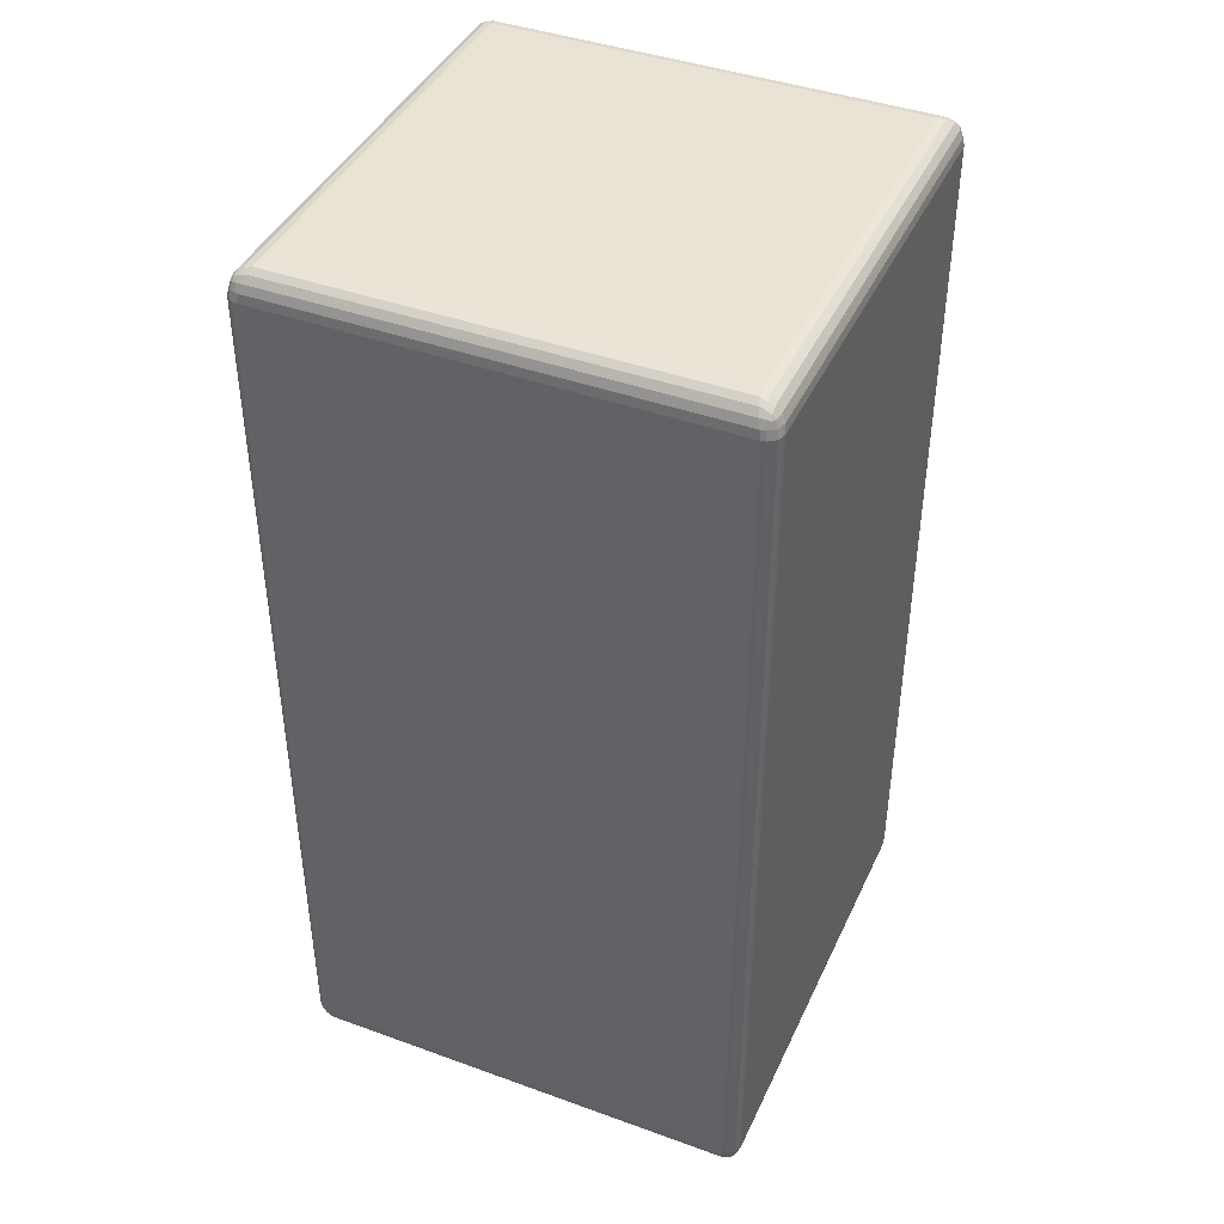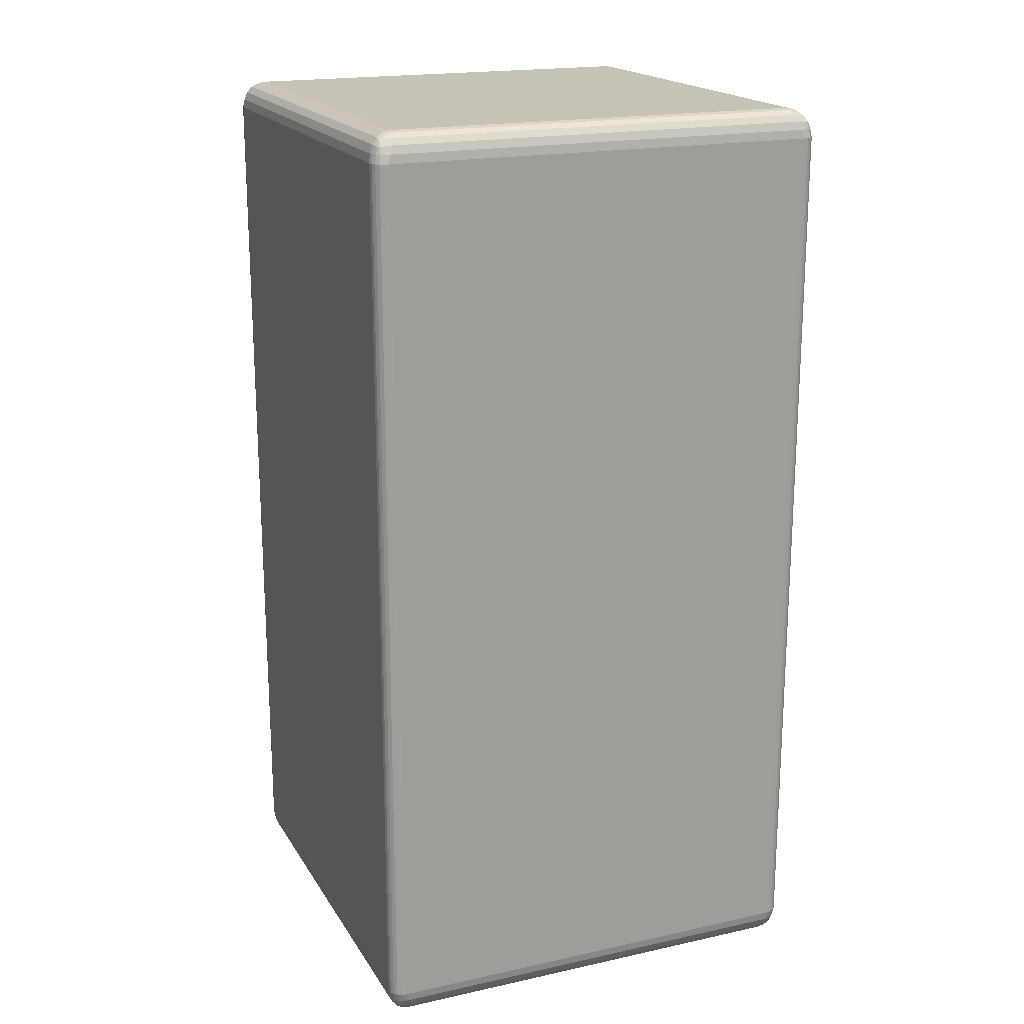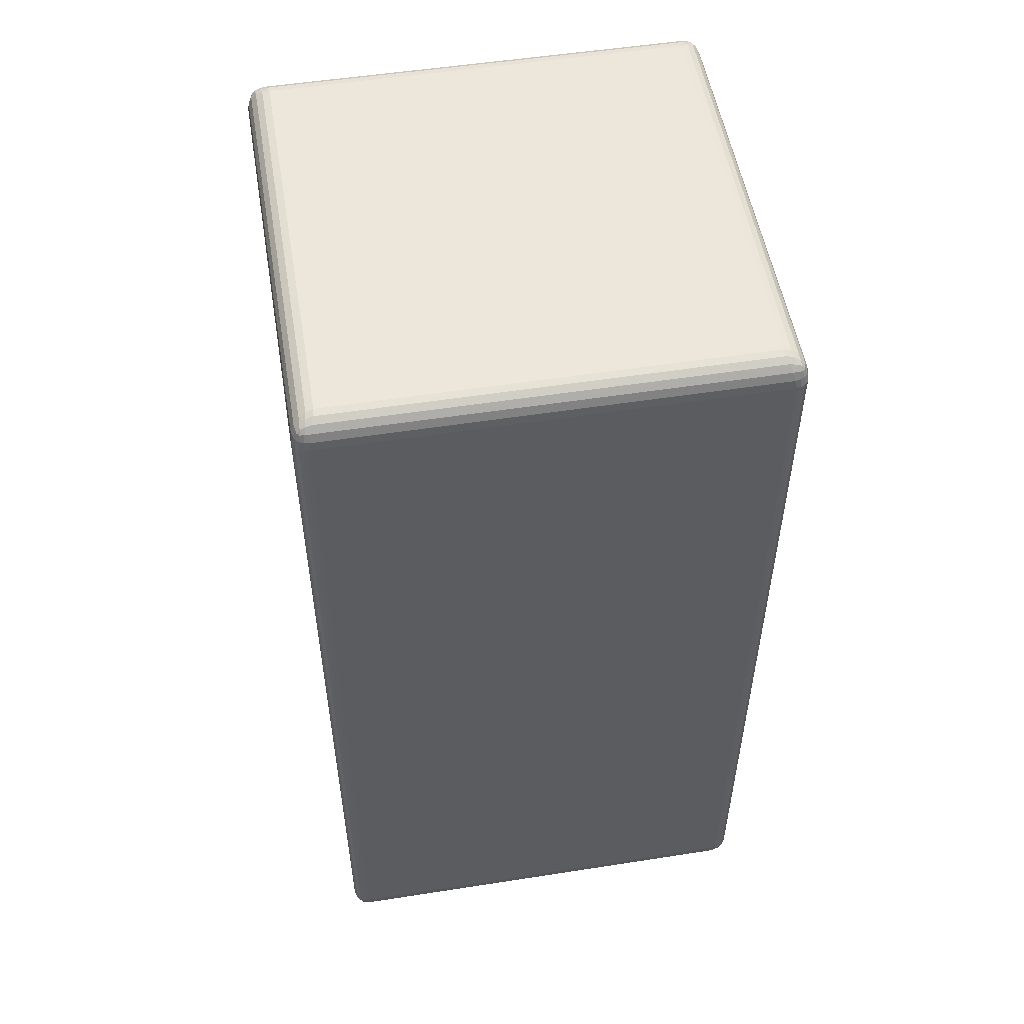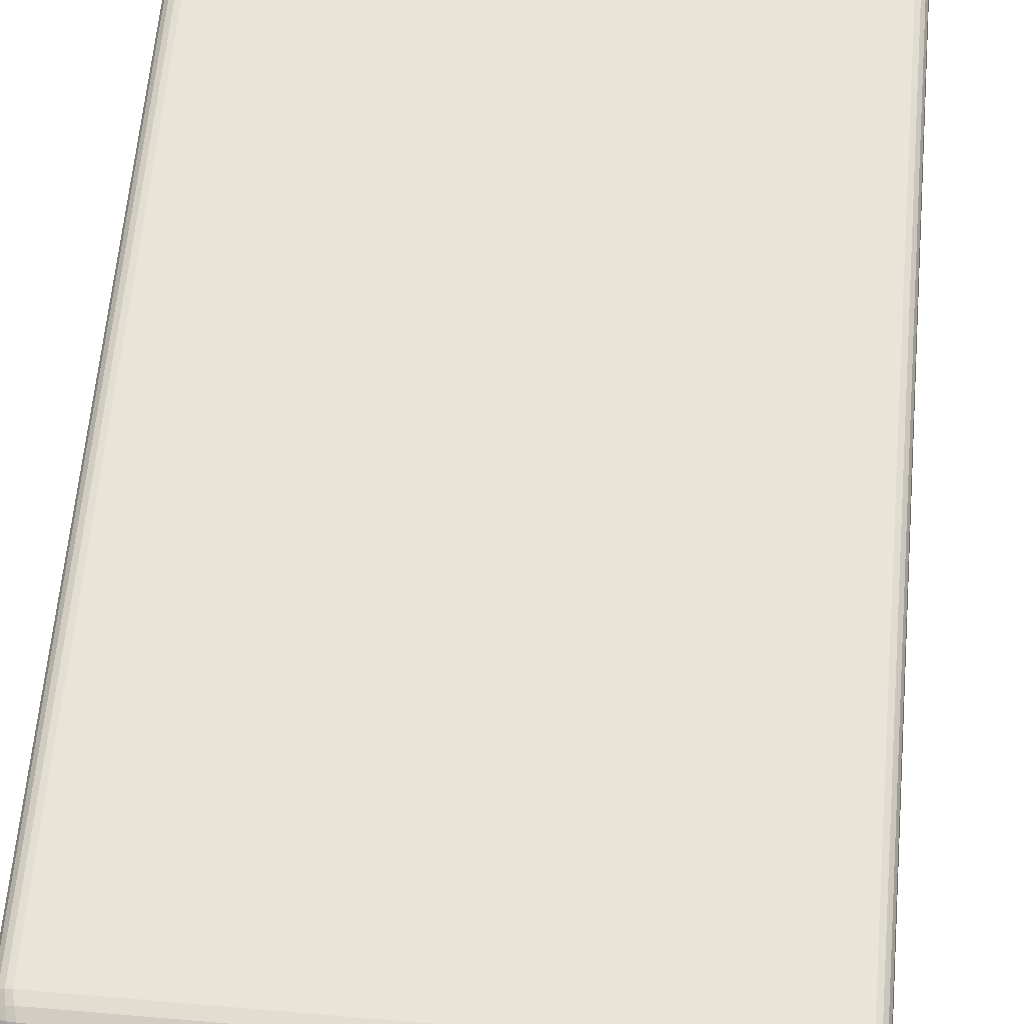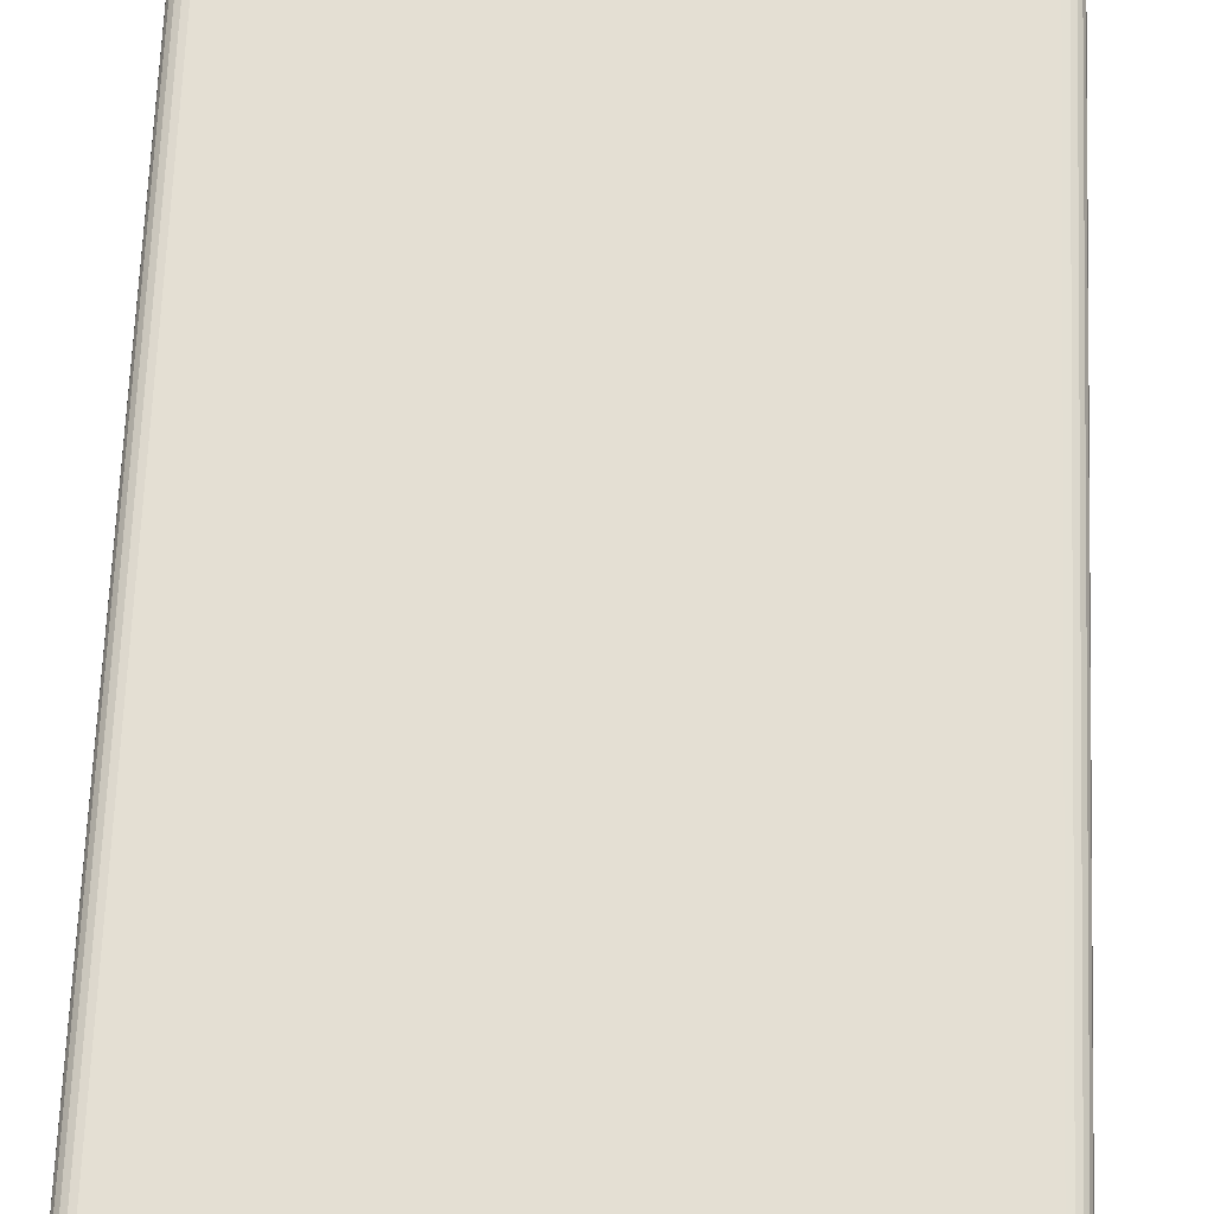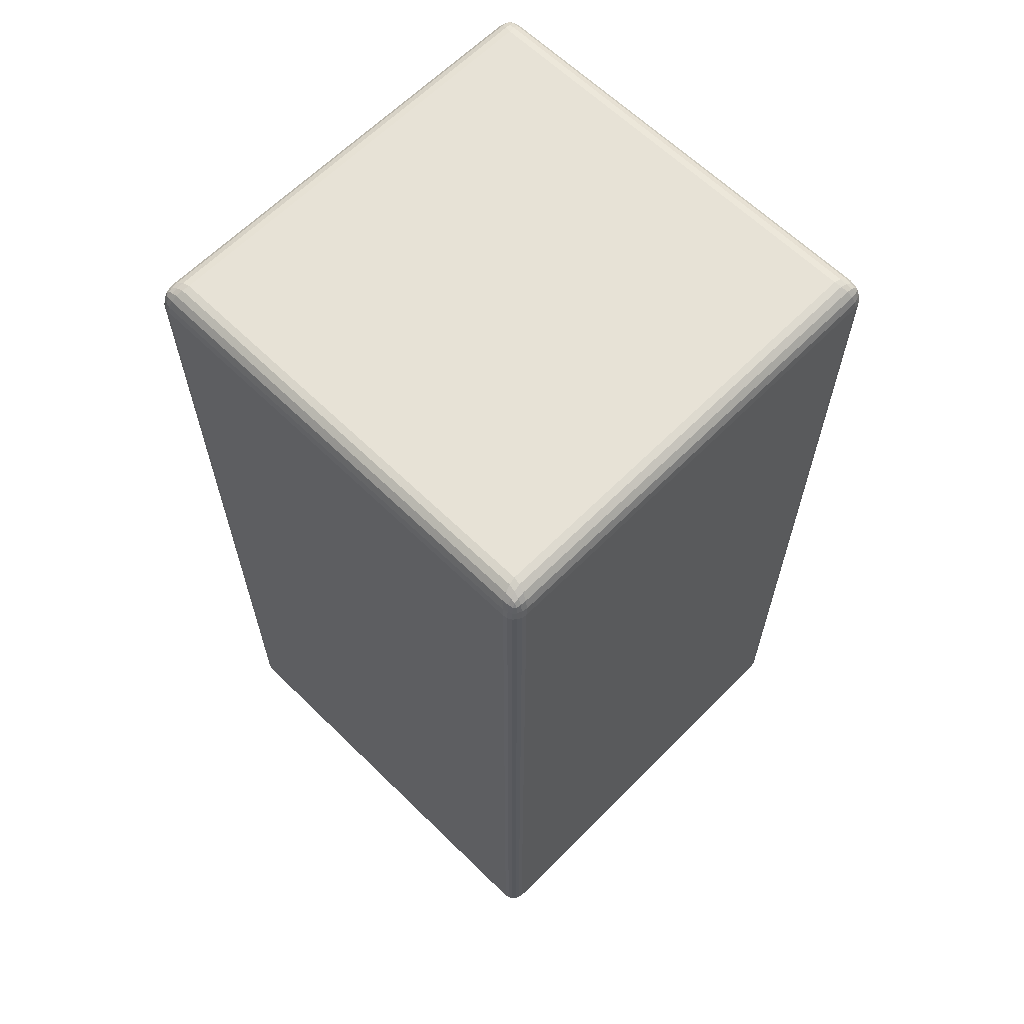
<metadata>
{"format":"obj","ext":"obj","renderer":"f3d","projection":"perspective","resolution":1024,"background":"white","views":[{"elev":42.0,"azim":-156.5,"up":"+Y"},{"elev":18.9,"azim":-112.6,"up":"+Y"},{"elev":52.8,"azim":80.5,"up":"+Y"},{"elev":60.0,"azim":5.0,"up":"+Z"},{"elev":66.8,"azim":2.3,"up":"+Z"},{"elev":63.3,"azim":-45.4,"up":"+Y"}]}
</metadata>
<code>
o LeftLeg_Cube.006
v 0.01192 0.1893 0.24
v -0.01196 0.1607 0.2304
v -0.002775 0.1892 0.2543
v 0.01064 0.1805 0.238
v 0.007284 0.1725 0.2359
v 0.01113 0.1893 0.2444
v 0.009245 0.1806 0.2429
v 0.006647 0.1731 0.2414
v 0.009075 0.1893 0.2484
v 0.007535 0.1807 0.2471
v 0.005571 0.174 0.2457
v -0.01051 0.1622 0.2378
v -0.008698 0.1662 0.2444
v -0.004636 0.1622 0.2319
v -0.003645 0.1647 0.2389
v -0.002494 0.1678 0.2448
v 0.00201 0.1662 0.2338
v 0.002339 0.1678 0.24
v 0.00246 0.17 0.2449
v 0.001746 0.1892 0.2536
v 0.005833 0.1892 0.2515
v -0.004638 0.1804 0.253
v 0.000315 0.1806 0.2516
v 0.004626 0.1807 0.25
v -0.006671 0.1725 0.2497
v -0.00115 0.1731 0.249
v 0.003203 0.174 0.248
v -0.002407 0.1893 -0.2231
v -0.01196 0.1607 -0.1992
v 0.01192 0.1892 -0.2084
v -0.004353 0.1805 -0.2218
v -0.006472 0.1725 -0.2185
v 0.001997 0.1893 -0.2223
v 0.000491 0.1806 -0.2204
v -0.001007 0.1731 -0.2178
v 0.005982 0.1893 -0.2202
v 0.00473 0.1807 -0.2187
v 0.003294 0.174 -0.2167
v -0.004635 0.1622 -0.2007
v 0.002011 0.1662 -0.2025
v -0.01046 0.1622 -0.2065
v -0.003544 0.1647 -0.2075
v 0.002394 0.1678 -0.2087
v -0.00858 0.1662 -0.2132
v -0.002394 0.1678 -0.2135
v 0.002524 0.17 -0.2136
v 0.01115 0.1892 -0.2129
v 0.009143 0.1892 -0.217
v 0.01064 0.1804 -0.2065
v 0.00923 0.1806 -0.2115
v 0.007635 0.1807 -0.2158
v 0.007285 0.1725 -0.2045
v 0.006609 0.1731 -0.21
v 0.005626 0.174 -0.2144
v -0.4655 0.1893 -0.2088
v -0.4416 0.1607 -0.1992
v -0.4508 0.1892 -0.2231
v -0.4642 0.1805 -0.2068
v -0.4609 0.1725 -0.2047
v -0.4647 0.1893 -0.2132
v -0.4628 0.1806 -0.2117
v -0.4602 0.1731 -0.2102
v -0.4626 0.1893 -0.2172
v -0.4611 0.1807 -0.2159
v -0.4591 0.174 -0.2145
v -0.4431 0.1622 -0.2065
v -0.4449 0.1662 -0.2132
v -0.4489 0.1622 -0.2007
v -0.4499 0.1647 -0.2076
v -0.4511 0.1678 -0.2136
v -0.4556 0.1662 -0.2026
v -0.4559 0.1678 -0.2088
v -0.456 0.17 -0.2137
v -0.4553 0.1892 -0.2223
v -0.4594 0.1892 -0.2203
v -0.4489 0.1804 -0.2218
v -0.4539 0.1806 -0.2204
v -0.4582 0.1807 -0.2188
v -0.4469 0.1725 -0.2185
v -0.4524 0.1731 -0.2178
v -0.4568 0.174 -0.2168
v -0.4512 0.1893 0.2543
v -0.4416 0.1607 0.2304
v -0.4655 0.1892 0.2396
v -0.4492 0.1805 0.253
v -0.4471 0.1725 0.2497
v -0.4556 0.1893 0.2535
v -0.4541 0.1806 0.2516
v -0.4526 0.1731 0.249
v -0.4596 0.1893 0.2515
v -0.4583 0.1807 0.2499
v -0.4569 0.174 0.248
v -0.4489 0.1622 0.2319
v -0.4556 0.1662 0.2337
v -0.4431 0.1622 0.2378
v -0.45 0.1647 0.2388
v -0.456 0.1678 0.2399
v -0.445 0.1662 0.2444
v -0.4512 0.1678 0.2447
v -0.4561 0.17 0.2449
v -0.4647 0.1892 0.2441
v -0.4627 0.1892 0.2482
v -0.4642 0.1804 0.2378
v -0.4628 0.1806 0.2427
v -0.4612 0.1807 0.247
v -0.4609 0.1725 0.2357
v -0.4602 0.1731 0.2413
v -0.4592 0.174 0.2456
v -0.002407 1.087 0.2543
v -0.01196 1.116 0.2304
v 0.01192 1.087 0.2396
v -0.004353 1.096 0.253
v -0.006472 1.104 0.2497
v 0.001997 1.087 0.2535
v 0.000491 1.096 0.2516
v -0.001007 1.103 0.249
v 0.005982 1.087 0.2515
v 0.00473 1.095 0.2499
v 0.003294 1.102 0.248
v -0.004635 1.114 0.2319
v 0.002011 1.11 0.2337
v -0.01046 1.114 0.2378
v -0.003544 1.112 0.2388
v 0.002394 1.108 0.2399
v -0.00858 1.11 0.2444
v -0.002394 1.108 0.2447
v 0.002524 1.106 0.2449
v 0.01115 1.087 0.2441
v 0.009143 1.087 0.2482
v 0.01064 1.096 0.2378
v 0.00923 1.096 0.2427
v 0.007635 1.095 0.247
v 0.007285 1.104 0.2357
v 0.006609 1.103 0.2413
v 0.005626 1.102 0.2456
v -0.01196 1.116 -0.1992
v -0.002775 1.087 -0.2231
v 0.01192 1.087 -0.2088
v -0.01051 1.114 -0.2065
v -0.008698 1.11 -0.2132
v -0.004636 1.114 -0.2007
v -0.003645 1.112 -0.2076
v -0.002494 1.108 -0.2136
v 0.00201 1.11 -0.2026
v 0.002339 1.108 -0.2088
v 0.00246 1.106 -0.2137
v 0.001746 1.087 -0.2223
v 0.005833 1.087 -0.2203
v -0.004638 1.096 -0.2218
v 0.000315 1.096 -0.2204
v 0.004626 1.095 -0.2188
v -0.006671 1.104 -0.2185
v -0.00115 1.103 -0.2178
v 0.003203 1.102 -0.2168
v 0.01064 1.096 -0.2068
v 0.007284 1.104 -0.2047
v 0.01113 1.087 -0.2132
v 0.009245 1.096 -0.2117
v 0.006647 1.103 -0.2102
v 0.009075 1.087 -0.2172
v 0.007535 1.095 -0.2159
v 0.005571 1.102 -0.2145
v -0.4416 1.116 -0.1992
v -0.4655 1.087 -0.2084
v -0.4512 1.087 -0.2231
v -0.4489 1.114 -0.2007
v -0.4556 1.11 -0.2025
v -0.4431 1.114 -0.2065
v -0.45 1.112 -0.2075
v -0.456 1.108 -0.2087
v -0.445 1.11 -0.2132
v -0.4512 1.108 -0.2135
v -0.4561 1.106 -0.2136
v -0.4647 1.087 -0.2129
v -0.4627 1.087 -0.217
v -0.4642 1.096 -0.2065
v -0.4628 1.096 -0.2115
v -0.4612 1.095 -0.2158
v -0.4609 1.104 -0.2045
v -0.4602 1.103 -0.21
v -0.4592 1.102 -0.2144
v -0.4492 1.096 -0.2218
v -0.4471 1.104 -0.2185
v -0.4556 1.087 -0.2223
v -0.4541 1.096 -0.2204
v -0.4526 1.103 -0.2178
v -0.4596 1.087 -0.2202
v -0.4583 1.095 -0.2187
v -0.4569 1.102 -0.2167
v -0.4416 1.116 0.2304
v -0.4508 1.087 0.2543
v -0.4655 1.087 0.24
v -0.4431 1.114 0.2378
v -0.4449 1.11 0.2444
v -0.4489 1.114 0.2319
v -0.4499 1.112 0.2389
v -0.4511 1.108 0.2448
v -0.4556 1.11 0.2338
v -0.4559 1.108 0.24
v -0.456 1.106 0.2449
v -0.4553 1.087 0.2536
v -0.4594 1.087 0.2515
v -0.4489 1.096 0.253
v -0.4539 1.096 0.2516
v -0.4582 1.095 0.25
v -0.4469 1.104 0.2497
v -0.4524 1.103 0.249
v -0.4568 1.102 0.248
v -0.4642 1.096 0.238
v -0.4609 1.104 0.2359
v -0.4647 1.087 0.2444
v -0.4628 1.096 0.2429
v -0.4602 1.103 0.2414
v -0.4626 1.087 0.2484
v -0.4611 1.095 0.2471
v -0.4591 1.102 0.2457
f 29 2 83
f 29 83 56
f 192 55 84
f 163 110 136
f 165 137 28
f 138 111 1
f 192 164 55
f 109 191 82
f 138 1 30
f 165 28 57
f 163 190 110
f 1 6 7 4
f 4 7 8 5
f 5 8 18 17
f 6 9 10 7
f 7 10 11 8
f 8 11 19 18
f 2 14 15 12
f 12 15 16 13
f 13 16 26 25
f 14 17 18 15
f 15 18 19 16
f 16 19 27 26
f 3 22 23 20
f 20 23 24 21
f 21 24 10 9
f 22 25 26 23
f 23 26 27 24
f 24 27 11 10
f 11 27 19
f 28 33 34 31
f 31 34 35 32
f 32 35 45 44
f 33 36 37 34
f 34 37 38 35
f 35 38 46 45
f 29 41 42 39
f 39 42 43 40
f 40 43 53 52
f 41 44 45 42
f 42 45 46 43
f 43 46 54 53
f 30 49 50 47
f 47 50 51 48
f 48 51 37 36
f 49 52 53 50
f 50 53 54 51
f 51 54 38 37
f 38 54 46
f 55 60 61 58
f 58 61 62 59
f 59 62 72 71
f 60 63 64 61
f 61 64 65 62
f 62 65 73 72
f 56 68 69 66
f 66 69 70 67
f 67 70 80 79
f 68 71 72 69
f 69 72 73 70
f 70 73 81 80
f 57 76 77 74
f 74 77 78 75
f 75 78 64 63
f 76 79 80 77
f 77 80 81 78
f 78 81 65 64
f 65 81 73
f 82 87 88 85
f 85 88 89 86
f 86 89 99 98
f 87 90 91 88
f 88 91 92 89
f 89 92 100 99
f 83 95 96 93
f 93 96 97 94
f 94 97 107 106
f 95 98 99 96
f 96 99 100 97
f 97 100 108 107
f 84 103 104 101
f 101 104 105 102
f 102 105 91 90
f 103 106 107 104
f 104 107 108 105
f 105 108 92 91
f 92 108 100
f 109 114 115 112
f 112 115 116 113
f 113 116 126 125
f 114 117 118 115
f 115 118 119 116
f 116 119 127 126
f 110 122 123 120
f 120 123 124 121
f 121 124 134 133
f 122 125 126 123
f 123 126 127 124
f 124 127 135 134
f 111 130 131 128
f 128 131 132 129
f 129 132 118 117
f 130 133 134 131
f 131 134 135 132
f 132 135 119 118
f 119 135 127
f 136 141 142 139
f 139 142 143 140
f 140 143 153 152
f 141 144 145 142
f 142 145 146 143
f 143 146 154 153
f 137 149 150 147
f 147 150 151 148
f 148 151 161 160
f 149 152 153 150
f 150 153 154 151
f 151 154 162 161
f 138 157 158 155
f 155 158 159 156
f 156 159 145 144
f 157 160 161 158
f 158 161 162 159
f 159 162 146 145
f 146 162 154
f 163 168 169 166
f 166 169 170 167
f 167 170 180 179
f 168 171 172 169
f 169 172 173 170
f 170 173 181 180
f 164 176 177 174
f 174 177 178 175
f 175 178 188 187
f 176 179 180 177
f 177 180 181 178
f 178 181 189 188
f 165 184 185 182
f 182 185 186 183
f 183 186 172 171
f 184 187 188 185
f 185 188 189 186
f 186 189 173 172
f 173 189 181
f 190 195 196 193
f 193 196 197 194
f 194 197 207 206
f 195 198 199 196
f 196 199 200 197
f 197 200 208 207
f 191 203 204 201
f 201 204 205 202
f 202 205 215 214
f 203 206 207 204
f 204 207 208 205
f 205 208 216 215
f 192 211 212 209
f 209 212 213 210
f 210 213 199 198
f 211 214 215 212
f 212 215 216 213
f 213 216 200 199
f 200 216 208
f 3 20 114 109
f 20 21 117 114
f 21 9 129 117
f 9 6 128 129
f 6 1 111 128
f 110 120 141 136
f 120 121 144 141
f 121 133 156 144
f 133 130 155 156
f 130 111 138 155
f 137 147 33 28
f 147 148 36 33
f 148 160 48 36
f 160 157 47 48
f 157 138 30 47
f 29 39 14 2
f 39 40 17 14
f 40 52 5 17
f 52 49 4 5
f 49 30 1 4
f 136 139 168 163
f 139 140 171 168
f 140 152 183 171
f 152 149 182 183
f 149 137 165 182
f 164 174 60 55
f 174 175 63 60
f 175 187 75 63
f 187 184 74 75
f 184 165 57 74
f 56 66 41 29
f 66 67 44 41
f 67 79 32 44
f 79 76 31 32
f 76 57 28 31
f 163 166 195 190
f 166 167 198 195
f 167 179 210 198
f 179 176 209 210
f 176 164 192 209
f 191 201 87 82
f 201 202 90 87
f 202 214 102 90
f 214 211 101 102
f 211 192 84 101
f 83 93 68 56
f 93 94 71 68
f 94 106 59 71
f 106 103 58 59
f 103 84 55 58
f 190 193 122 110
f 193 194 125 122
f 194 206 113 125
f 206 203 112 113
f 203 191 109 112
f 2 12 95 83
f 12 13 98 95
f 13 25 86 98
f 25 22 85 86
f 22 3 82 85
f 109 82 3

</code>
